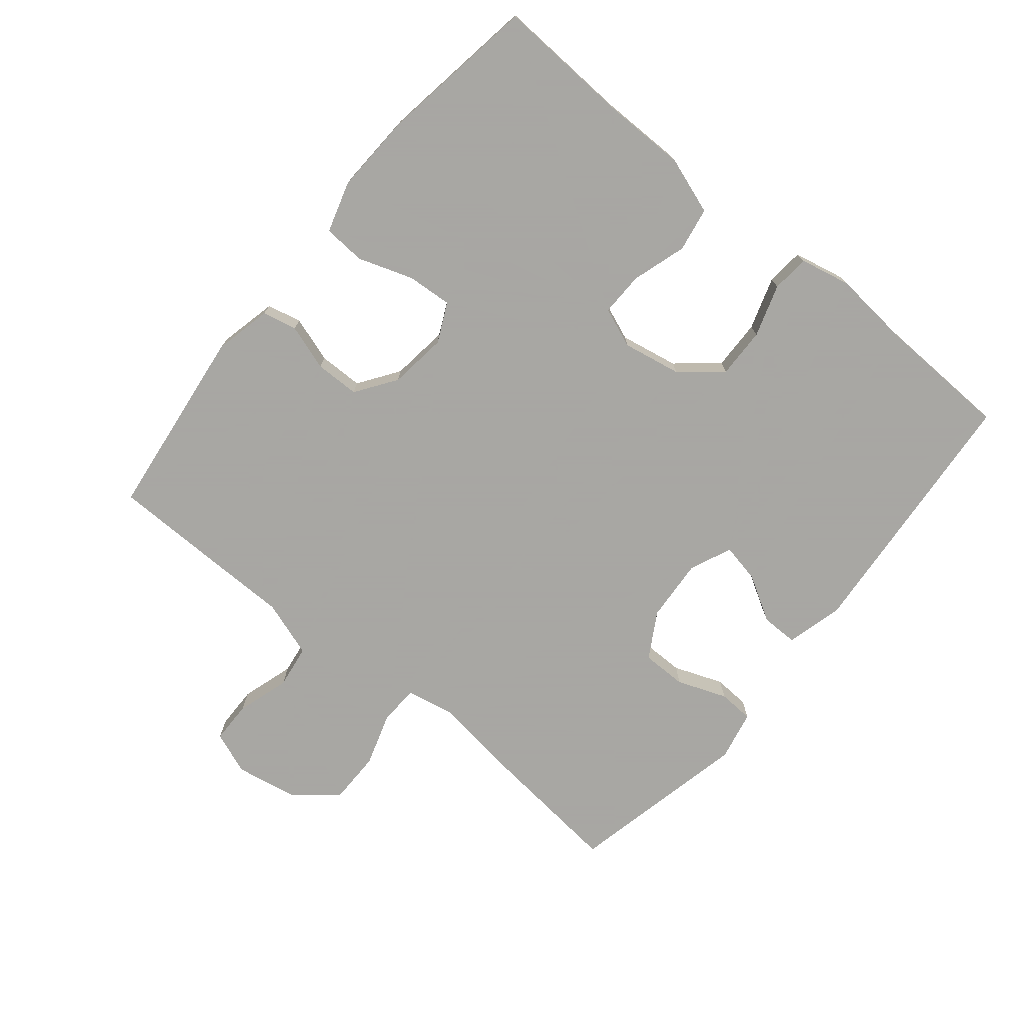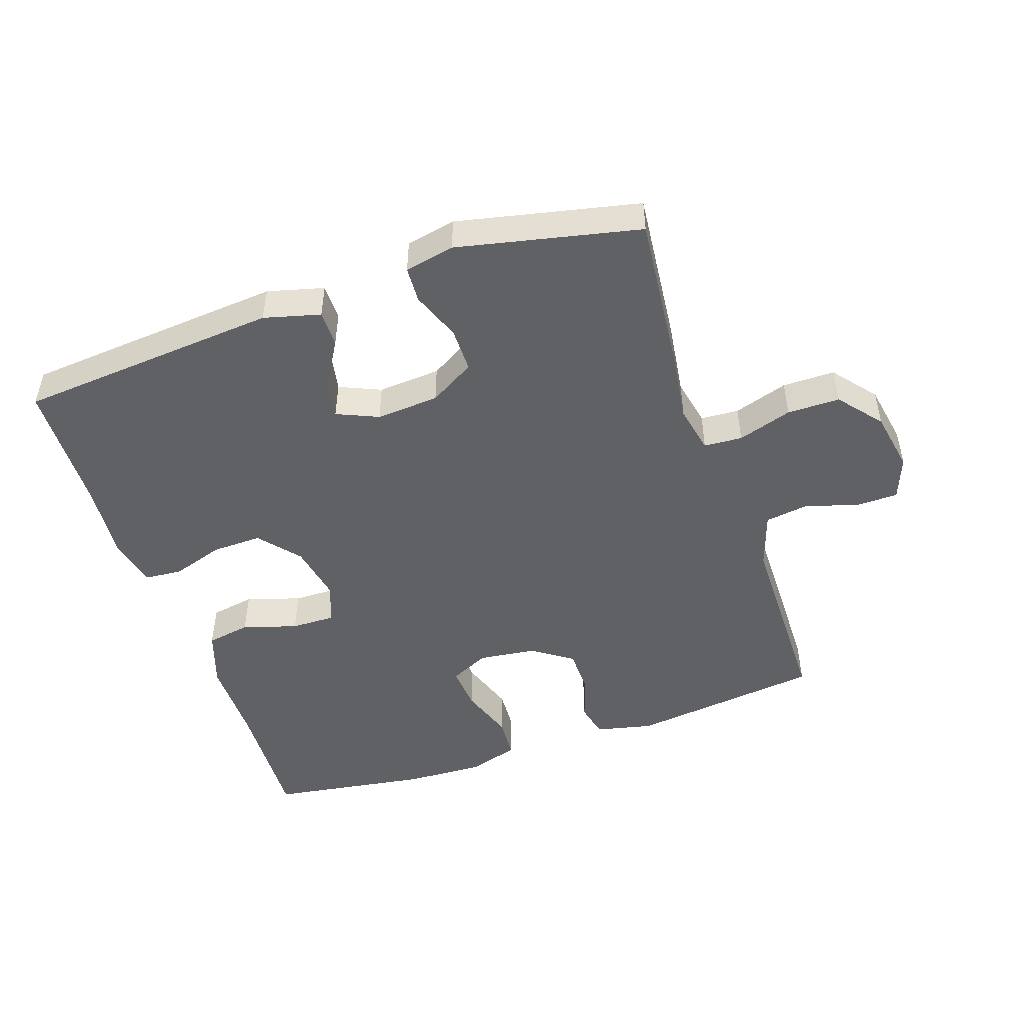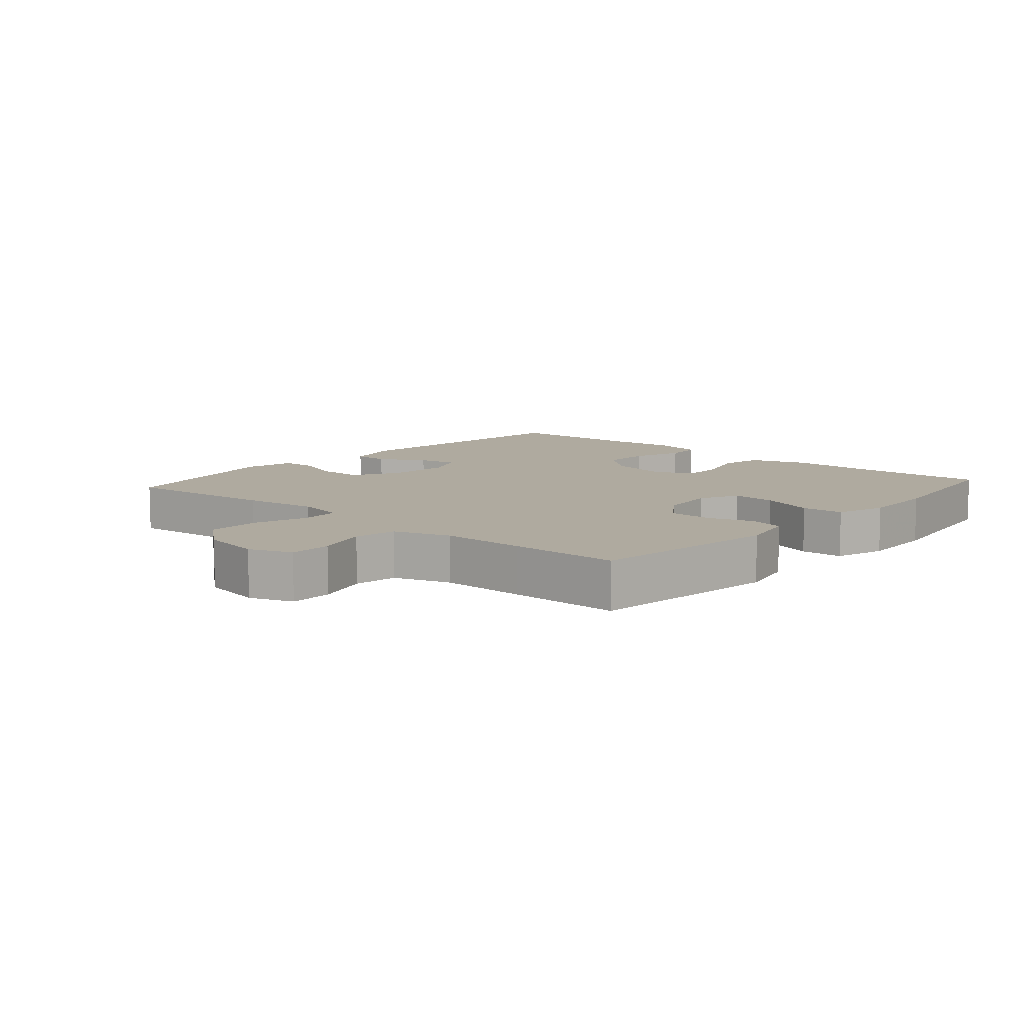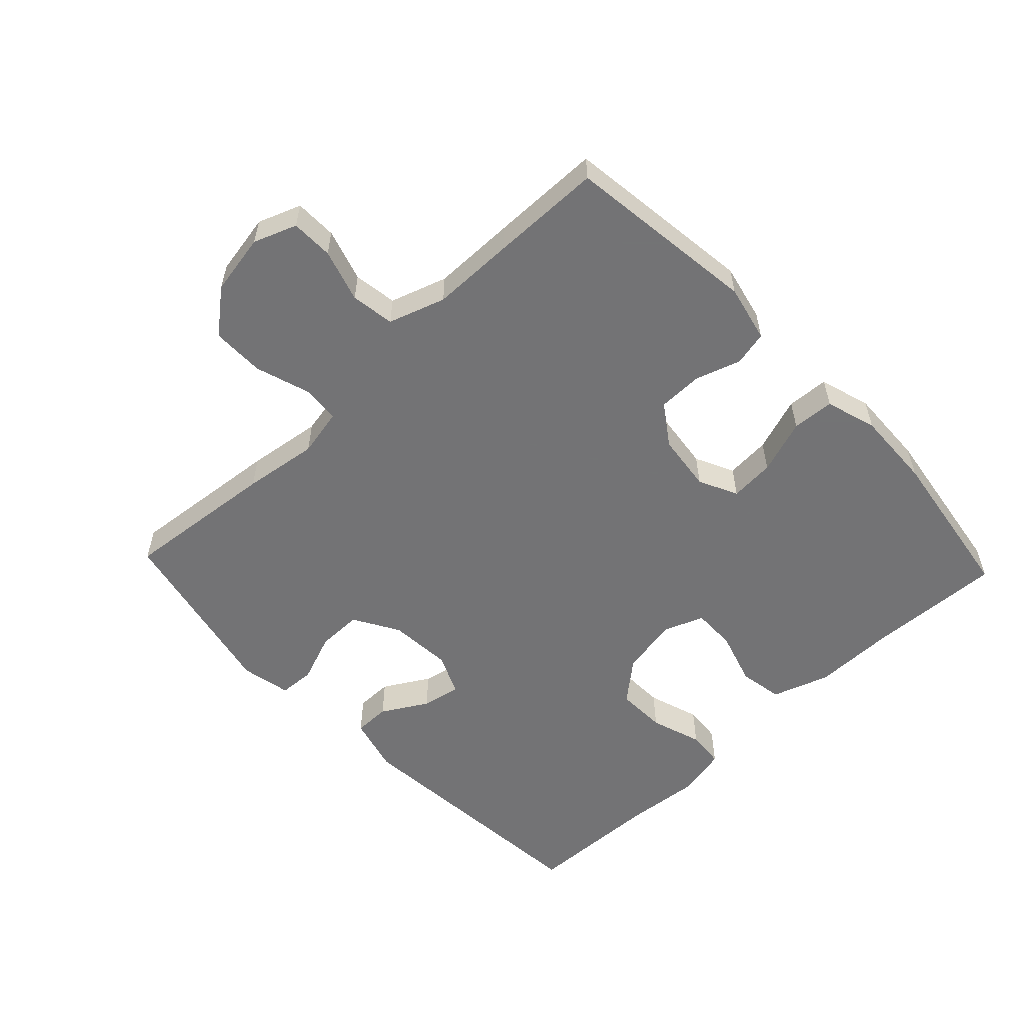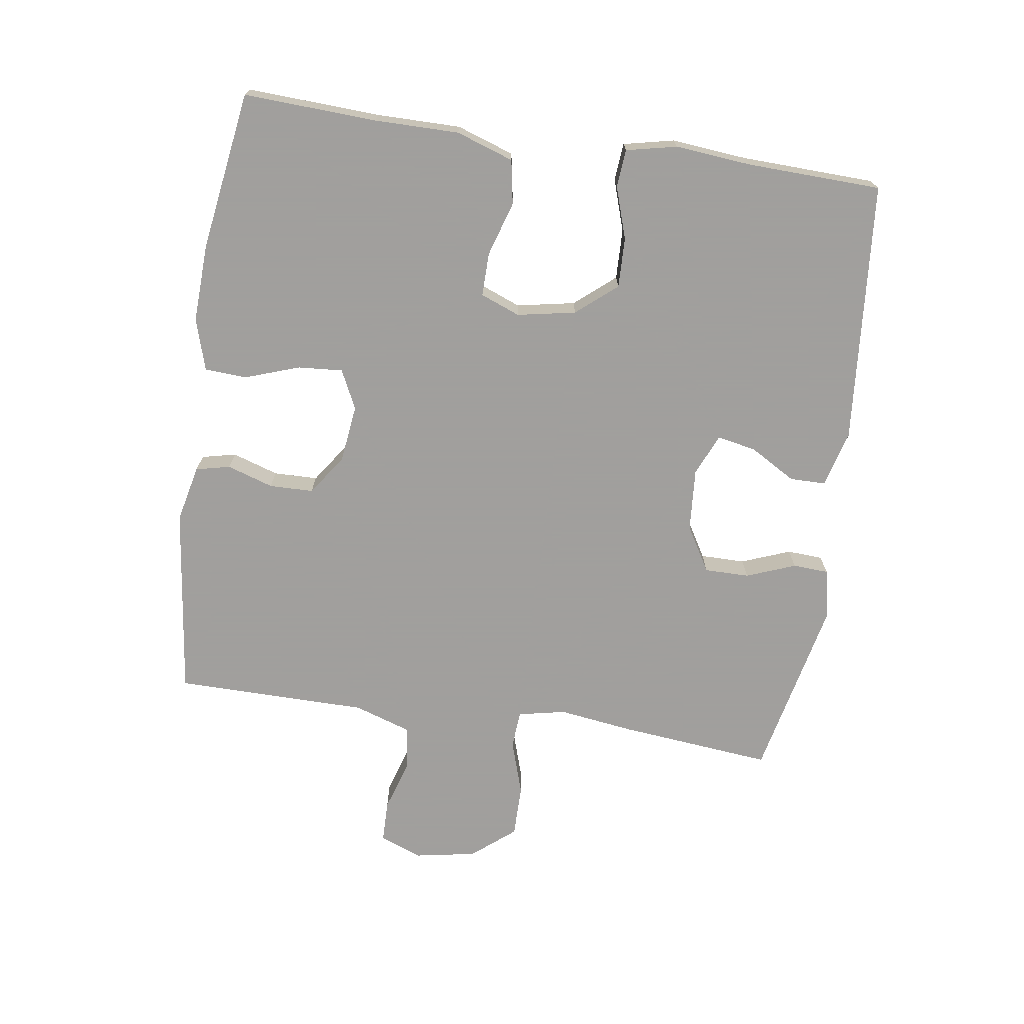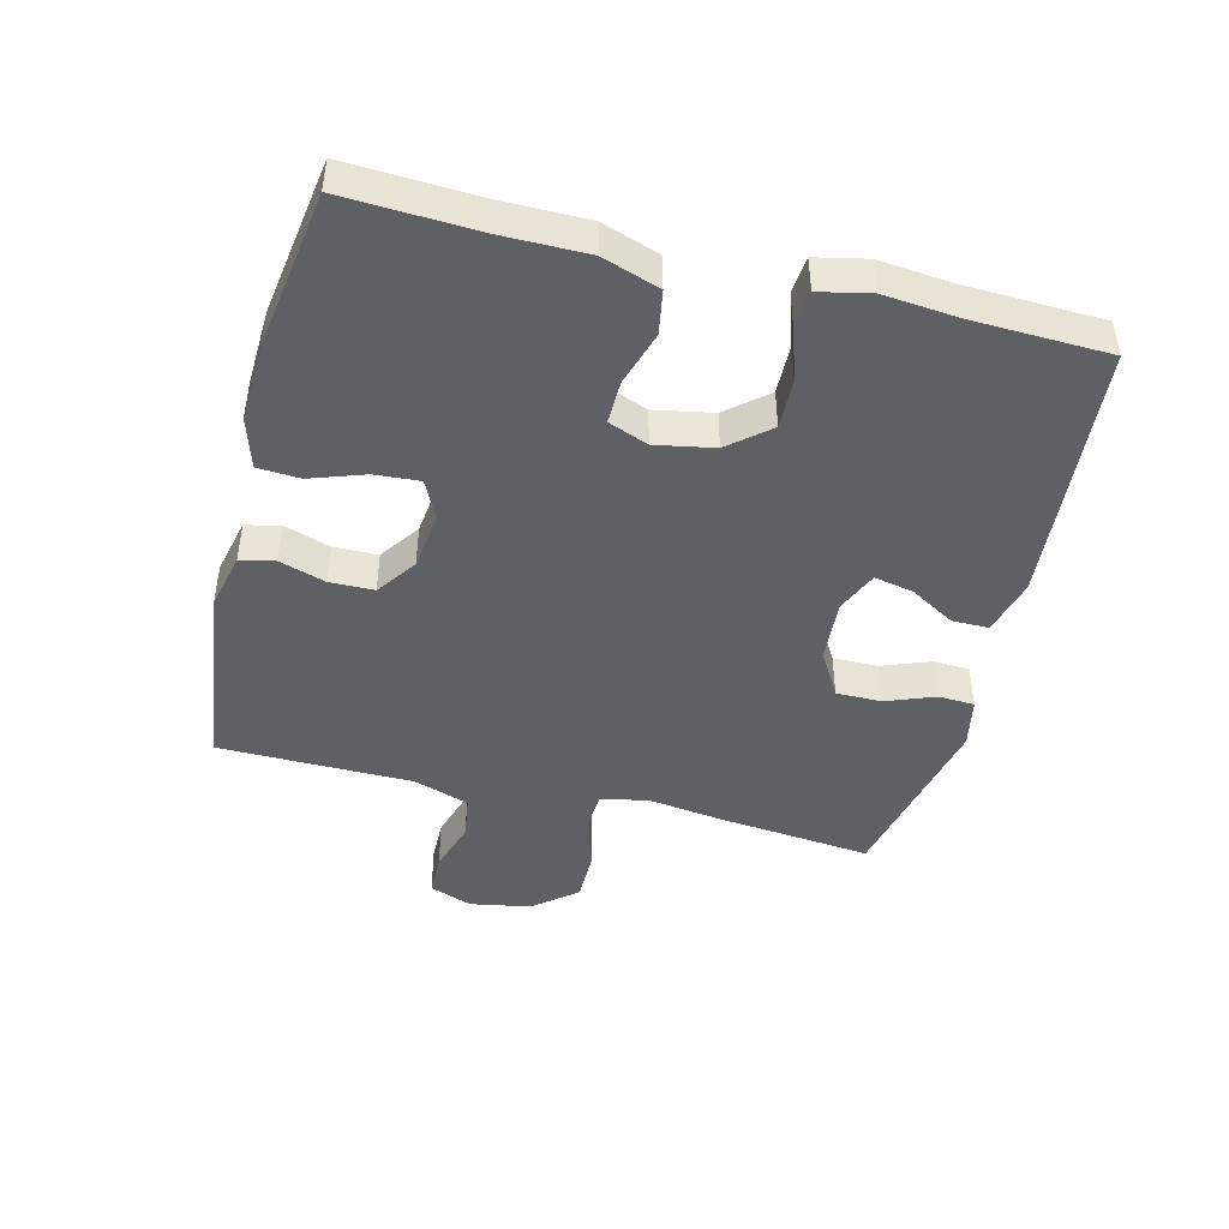
<metadata>
{"format":"obj","ext":"obj","renderer":"f3d","projection":"perspective","resolution":1024,"background":"white","views":[{"elev":-74.4,"azim":-129.5,"up":"+Y"},{"elev":-48.5,"azim":18.8,"up":"+Y"},{"elev":9.4,"azim":131.4,"up":"+Y"},{"elev":-56.0,"azim":133.5,"up":"+Y"},{"elev":-71.5,"azim":-98.3,"up":"+Y"},{"elev":-45.1,"azim":-104.1,"up":"+Y"}]}
</metadata>
<code>
v 0.5 0.07 0.5
v 0.476 0.07 0.263
v 0.46 0.07 0.148
v 0.475 0.07 0.074
v 0.534 0.07 0.07
v 0.618 0.07 0.097
v 0.699 0.07 0.097
v 0.753 0.07 0.031
v 0.77 0.07 -0.063
v 0.745 0.07 -0.129
v 0.68 0.07 -0.13
v 0.599 0.07 -0.105
v 0.532 0.07 -0.115
v 0.503 0.07 -0.202
v 0.502 0.07 -0.331
v 0.5 0.07 -0.5
v 0.204 0.07 -0.537
v 0.116 0.07 -0.517
v 0.104 0.07 -0.464
v 0.127 0.07 -0.393
v 0.126 0.07 -0.325
v 0.064 0.07 -0.282
v -0.025 0.07 -0.271
v -0.085 0.07 -0.3
v -0.08 0.07 -0.369
v -0.051 0.07 -0.453
v -0.055 0.07 -0.518
v -0.134 0.07 -0.542
v -0.255 0.07 -0.537
v -0.5 0.07 -0.5
v -0.49 0.07 -0.295
v -0.49 0.07 -0.165
v -0.46 0.07 -0.077
v -0.392 0.07 -0.065
v -0.308 0.07 -0.091
v -0.241 0.07 -0.092
v -0.217 0.07 -0.031
v -0.234 0.07 0.059
v -0.286 0.07 0.121
v -0.363 0.07 0.119
v -0.443 0.07 0.093
v -0.501 0.07 0.098
v -0.518 0.07 0.176
v -0.507 0.07 0.293
v -0.5 0.07 0.5
v -0.096 0.07 0.534
v -0.009 0.07 0.511
v -0.009 0.07 0.455
v -0.05 0.07 0.385
v -0.062 0.07 0.325
v 0.002 0.07 0.297
v 0.099 0.07 0.304
v 0.169 0.07 0.345
v 0.169 0.07 0.414
v 0.14 0.07 0.49
v 0.143 0.07 0.545
v 0.22 0.07 0.561
v 0.5 0 0.5
v 0.476 0 0.263
v 0.46 0 0.148
v 0.475 0 0.074
v 0.534 0 0.07
v 0.618 0 0.097
v 0.699 0 0.097
v 0.753 0 0.031
v 0.77 0 -0.063
v 0.745 0 -0.129
v 0.68 0 -0.13
v 0.599 0 -0.105
v 0.532 0 -0.115
v 0.503 0 -0.202
v 0.502 0 -0.331
v 0.5 0 -0.5
v 0.204 0 -0.537
v 0.116 0 -0.517
v 0.104 0 -0.464
v 0.127 0 -0.393
v 0.126 0 -0.325
v 0.064 0 -0.282
v -0.025 0 -0.271
v -0.085 0 -0.3
v -0.08 0 -0.369
v -0.051 0 -0.453
v -0.055 0 -0.518
v -0.134 0 -0.542
v -0.255 0 -0.537
v -0.5 0 -0.5
v -0.49 0 -0.295
v -0.49 0 -0.165
v -0.46 0 -0.077
v -0.392 0 -0.065
v -0.308 0 -0.091
v -0.241 0 -0.092
v -0.217 0 -0.031
v -0.234 0 0.059
v -0.286 0 0.121
v -0.363 0 0.119
v -0.443 0 0.093
v -0.501 0 0.098
v -0.518 0 0.176
v -0.507 0 0.293
v -0.5 0 0.5
v -0.096 0 0.534
v -0.009 0 0.511
v -0.009 0 0.455
v -0.05 0 0.385
v -0.062 0 0.325
v 0.002 0 0.297
v 0.099 0 0.304
v 0.169 0 0.345
v 0.169 0 0.414
v 0.14 0 0.49
v 0.143 0 0.545
v 0.22 0 0.561
f 1 2 3
f 57 1 3
f 56 57 3
f 55 56 3
f 54 55 3
f 53 54 3 4
f 52 53 4
f 51 52 4
f 50 51 4
f 47 48 49
f 46 47 49
f 45 46 49
f 44 45 49
f 44 49 50
f 43 44 50
f 42 43 50
f 41 42 50
f 40 41 50
f 39 40 50
f 38 39 50 4
f 33 34 35
f 32 33 35
f 31 32 35
f 31 35 36
f 30 31 36
f 29 30 36
f 28 29 36
f 27 28 36
f 26 27 36
f 25 26 36
f 24 25 36 37
f 18 19 20
f 17 18 20
f 16 17 20
f 15 16 20
f 14 15 20
f 13 14 20 21
f 10 11 12
f 9 10 12
f 8 9 12
f 7 8 12
f 6 7 12
f 5 6 12
f 5 12 13
f 38 4 5
f 37 38 5
f 24 37 5
f 23 24 5
f 13 21 22
f 5 13 22 23
f 60 59 58
f 60 58 114
f 60 114 113
f 60 113 112
f 60 112 111
f 61 60 111 110
f 61 110 109
f 61 109 108
f 61 108 107
f 106 105 104
f 106 104 103
f 106 103 102
f 106 102 101
f 107 106 101
f 107 101 100
f 107 100 99
f 107 99 98
f 107 98 97
f 107 97 96
f 61 107 96 95
f 92 91 90
f 92 90 89
f 92 89 88
f 93 92 88
f 93 88 87
f 93 87 86
f 93 86 85
f 93 85 84
f 93 84 83
f 93 83 82
f 94 93 82 81
f 77 76 75
f 77 75 74
f 77 74 73
f 77 73 72
f 77 72 71
f 78 77 71 70
f 69 68 67
f 69 67 66
f 69 66 65
f 69 65 64
f 69 64 63
f 69 63 62
f 70 69 62
f 62 61 95
f 62 95 94
f 62 94 81
f 62 81 80
f 79 78 70
f 80 79 70 62
f 1 58 59 2
f 2 59 60 3
f 3 60 61 4
f 4 61 62 5
f 5 62 63 6
f 6 63 64 7
f 7 64 65 8
f 8 65 66 9
f 9 66 67 10
f 10 67 68 11
f 11 68 69 12
f 12 69 70 13
f 13 70 71 14
f 14 71 72 15
f 15 72 73 16
f 16 73 74 17
f 17 74 75 18
f 18 75 76 19
f 19 76 77 20
f 20 77 78 21
f 21 78 79 22
f 22 79 80 23
f 23 80 81 24
f 24 81 82 25
f 25 82 83 26
f 26 83 84 27
f 27 84 85 28
f 28 85 86 29
f 29 86 87 30
f 30 87 88 31
f 31 88 89 32
f 32 89 90 33
f 33 90 91 34
f 34 91 92 35
f 35 92 93 36
f 36 93 94 37
f 37 94 95 38
f 38 95 96 39
f 39 96 97 40
f 40 97 98 41
f 41 98 99 42
f 42 99 100 43
f 43 100 101 44
f 44 101 102 45
f 45 102 103 46
f 46 103 104 47
f 47 104 105 48
f 48 105 106 49
f 49 106 107 50
f 50 107 108 51
f 51 108 109 52
f 52 109 110 53
f 53 110 111 54
f 54 111 112 55
f 55 112 113 56
f 56 113 114 57
f 57 114 58 1

</code>
